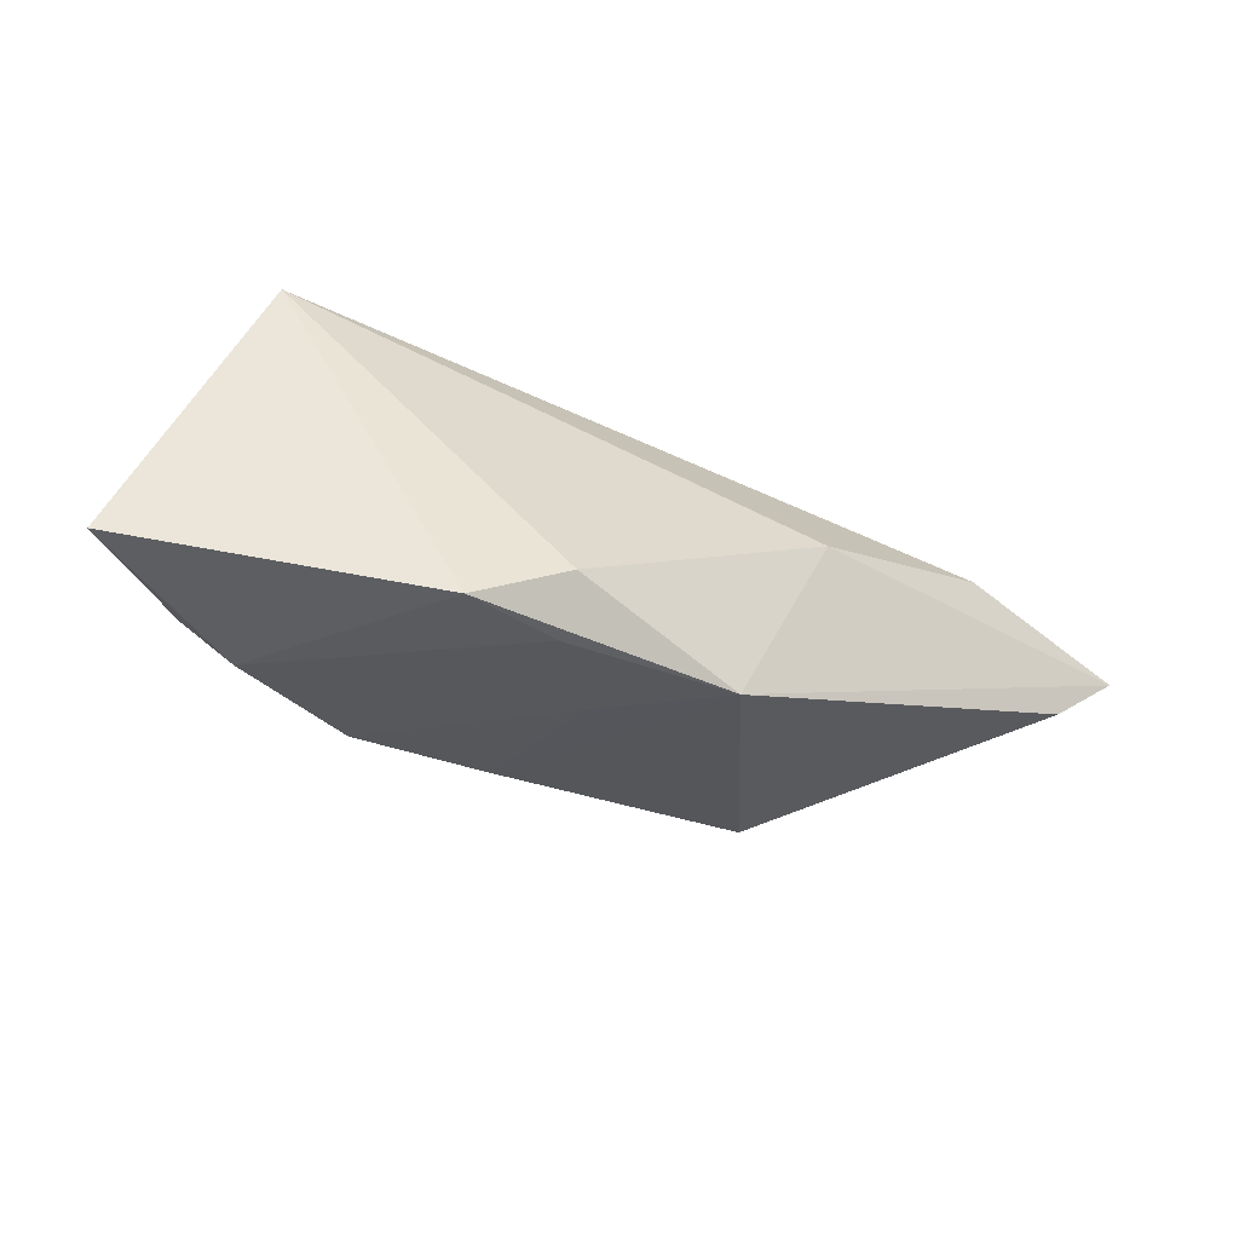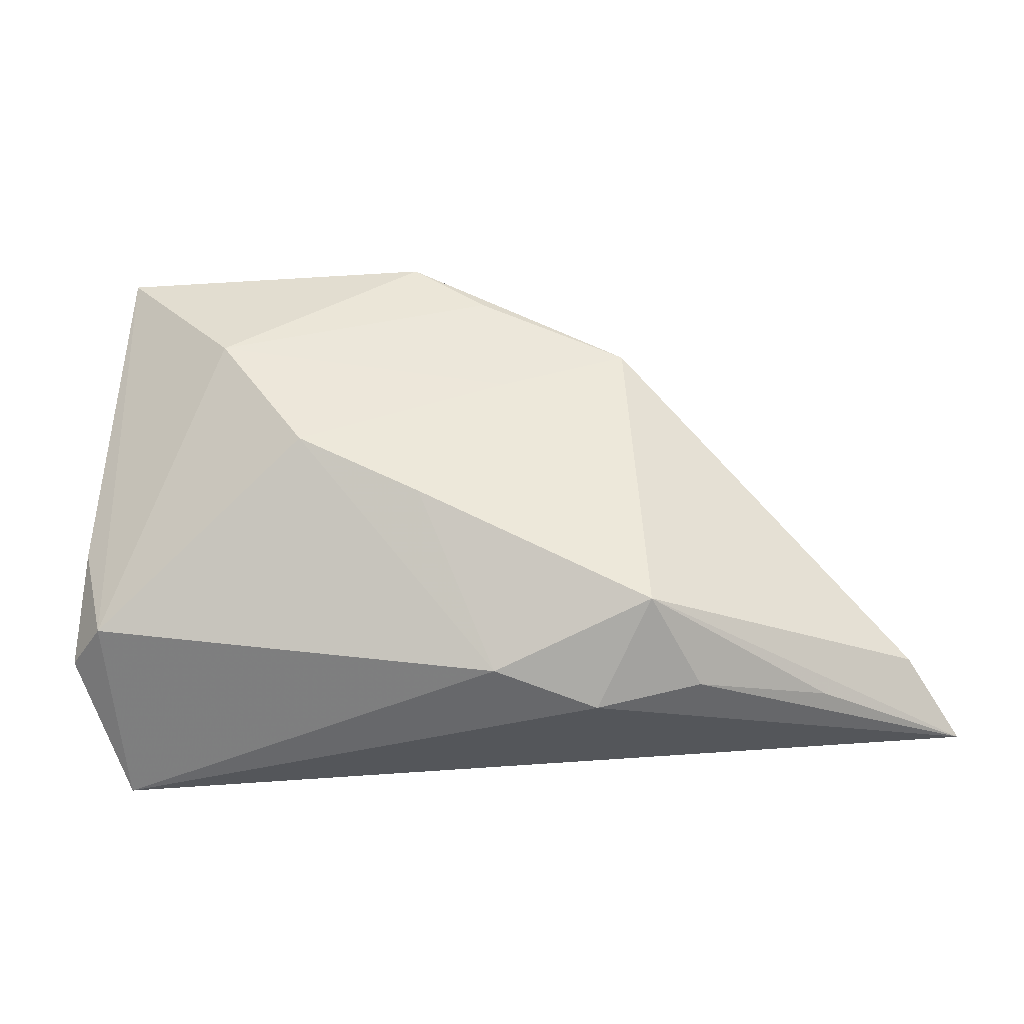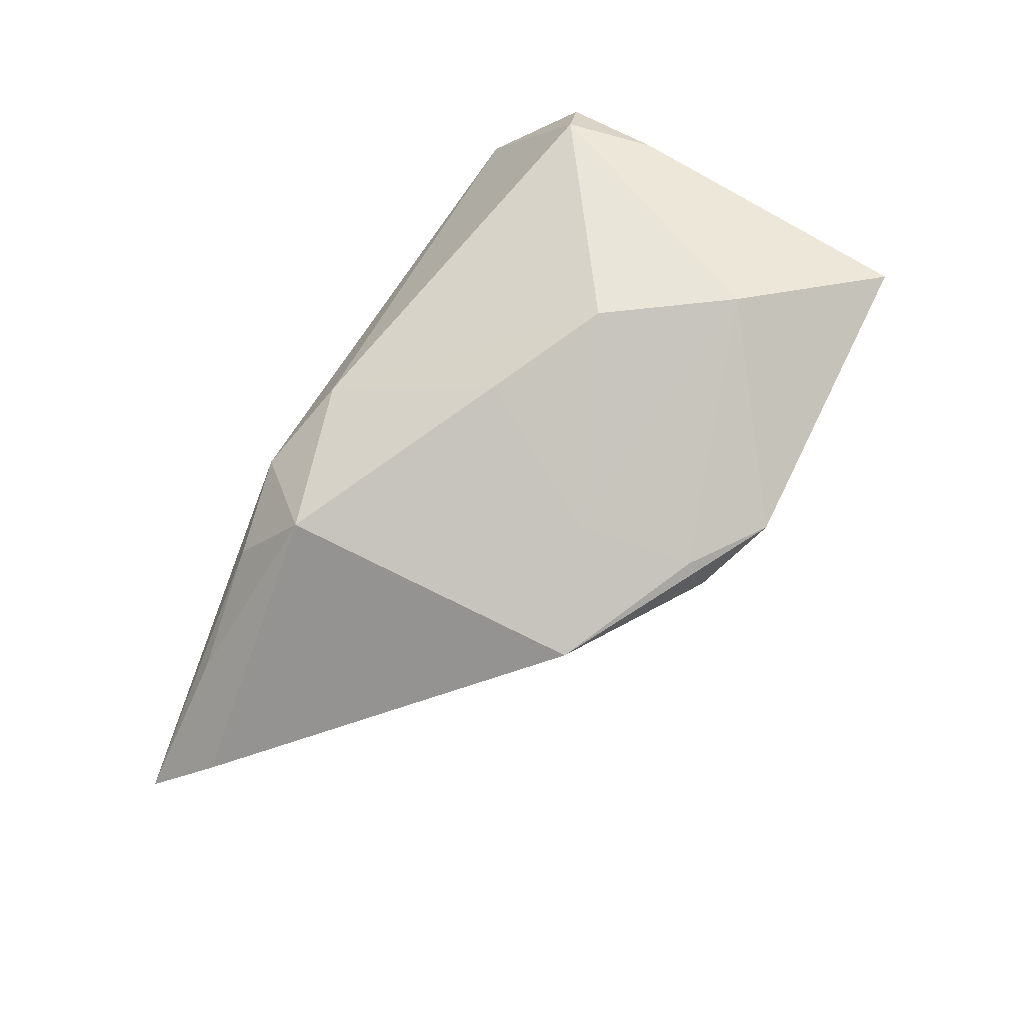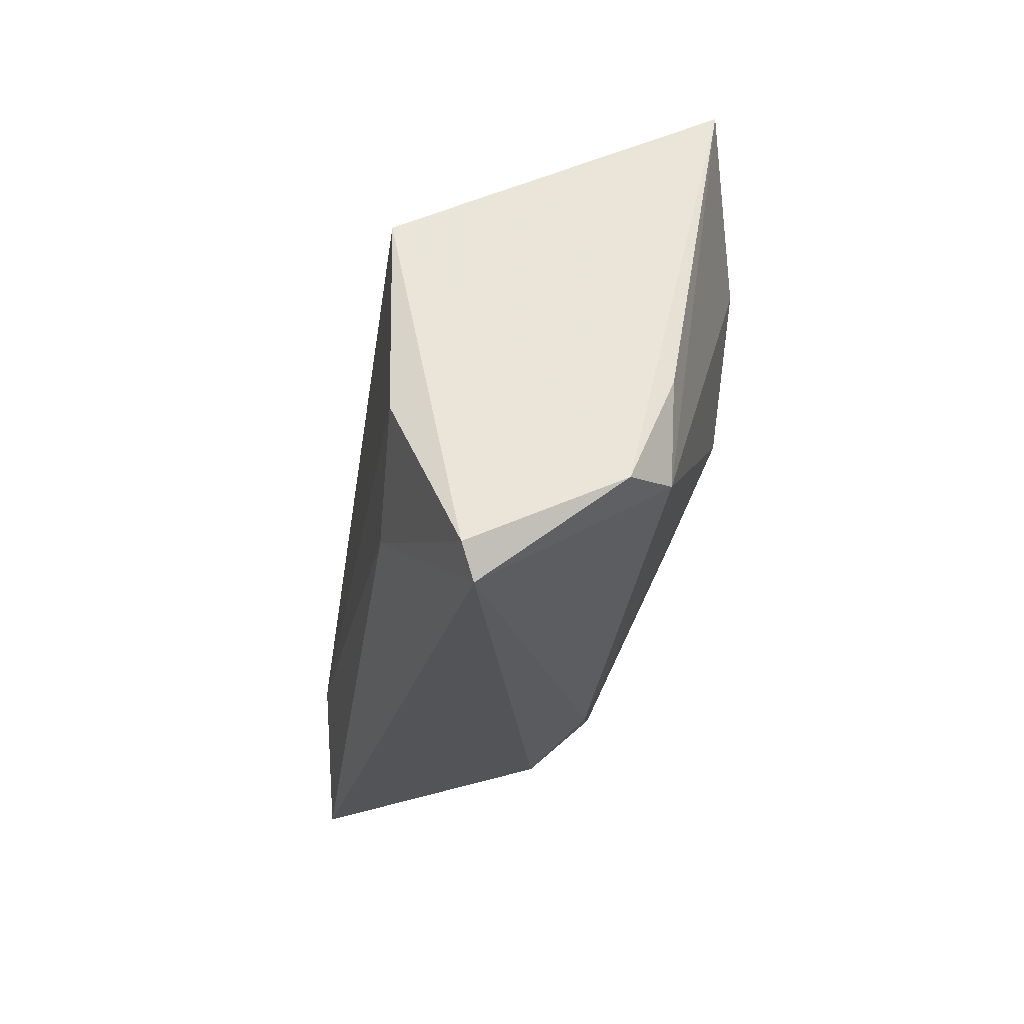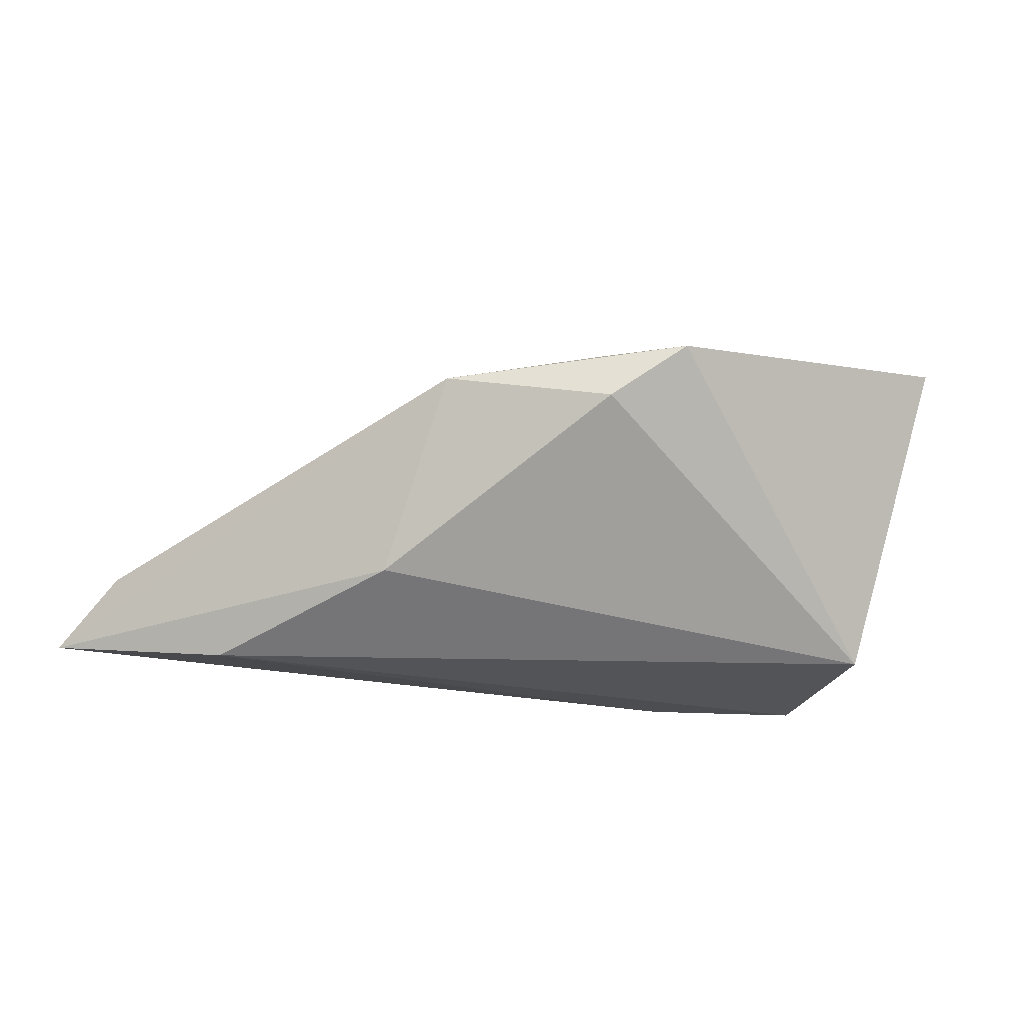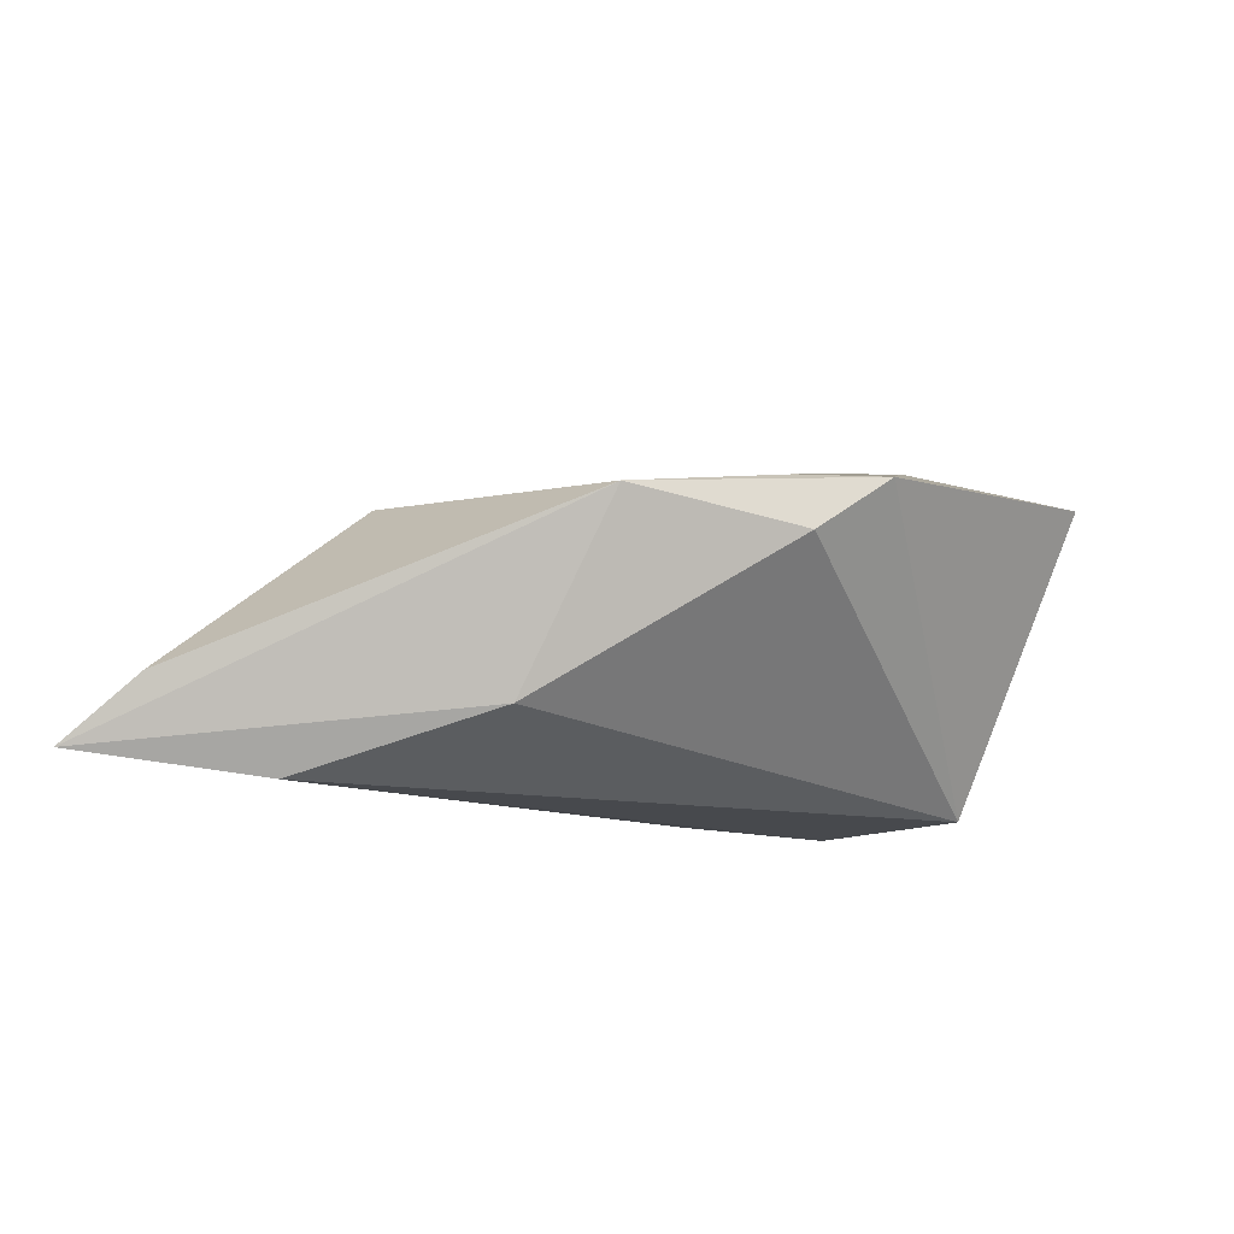
<metadata>
{"format":"obj","ext":"obj","renderer":"f3d","projection":"perspective","resolution":1024,"background":"white","views":[{"elev":70.4,"azim":16.8,"up":"+Y"},{"elev":-32.6,"azim":6.7,"up":"+Y"},{"elev":75.5,"azim":119.3,"up":"+Z"},{"elev":-24.3,"azim":-99.3,"up":"+Y"},{"elev":-23.0,"azim":158.4,"up":"+Z"},{"elev":-12.3,"azim":135.7,"up":"+Z"}]}
</metadata>
<code>
v -0.01811 -0.01398 -0.01806
v 0.06797 -0.02232 -0.01626
v 0.03558 -0.02387 0.005248
v 0.002737 -0.003166 0.02048
v 0.000436 0.03646 0.01448
v -0.04179 -0.003393 0.01055
v -0.02261 0.01907 0.02292
v 0.02778 0.02148 0.01176
v -0.04133 -0.02322 -0.01198
v 0.01273 0.01535 0.01598
v -0.03239 0.01868 -0.01905
v 0.023 -0.02684 0.006211
v 0.009507 0.03259 0.007645
v 0.03049 -0.01732 0.01536
v -0.03539 -0.00563 -0.01905
v -0.03706 0.03444 0.01794
v 0.009648 0.02993 0.01431
v -0.03923 -0.01455 0.01055
v 0.01102 -0.02364 0.01104
v 0.06218 -0.01488 -0.008283
v -0.04376 -0.01592 0.005084
v 0.03174 0.009299 -0.01112
v 0.05085 -0.02181 -0.003003
v -0.012 0.004181 0.0229
v 0.04856 -0.009165 -0.01905
v -0.03936 -0.02684 -0.01039
f 21 26 18
f 16 11 21
f 2 26 1
f 12 26 2
f 6 18 16
f 16 21 6
f 6 21 18
f 26 21 9
f 9 21 11
f 9 1 26
f 25 22 2
f 11 22 25
f 2 1 25
f 2 22 8
f 16 18 7
f 18 24 7
f 14 8 4
f 3 12 2
f 14 12 3
f 19 12 14
f 14 4 19
f 18 26 19
f 26 12 19
f 19 24 18
f 19 4 24
f 15 9 11
f 1 9 15
f 11 25 15
f 15 25 1
f 13 8 22
f 13 22 11
f 20 14 2
f 2 8 20
f 20 8 14
f 16 7 5
f 8 13 5
f 5 11 16
f 5 13 11
f 10 7 24
f 24 4 10
f 10 4 8
f 2 14 23
f 23 3 2
f 14 3 23
f 8 5 17
f 17 5 7
f 17 10 8
f 7 10 17

</code>
